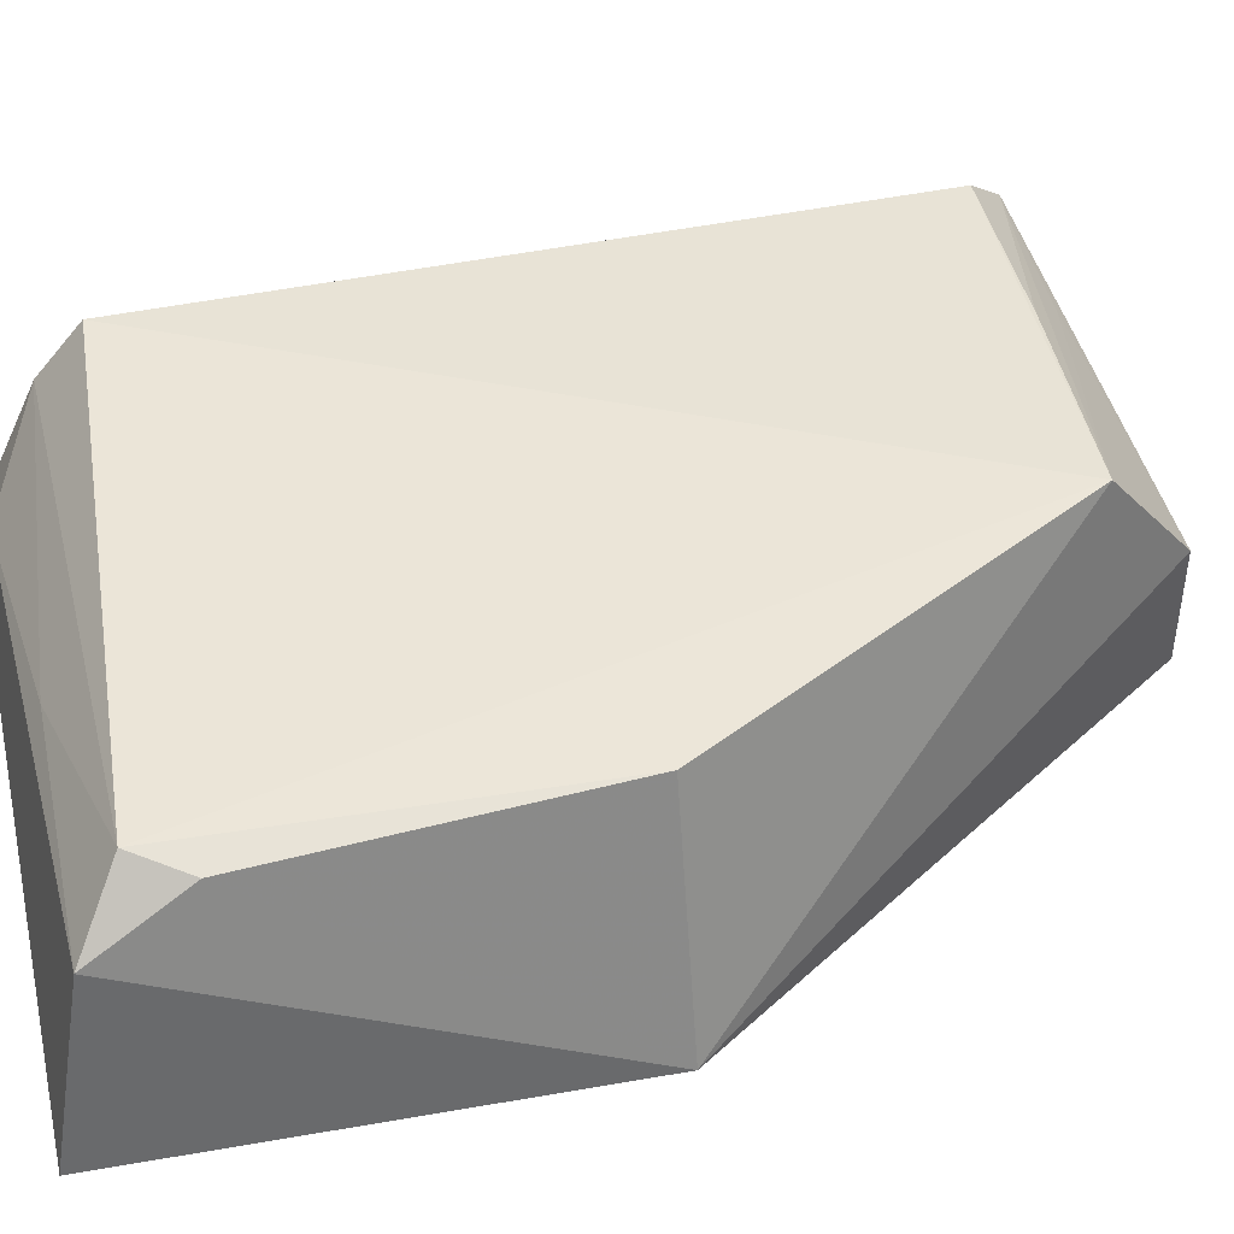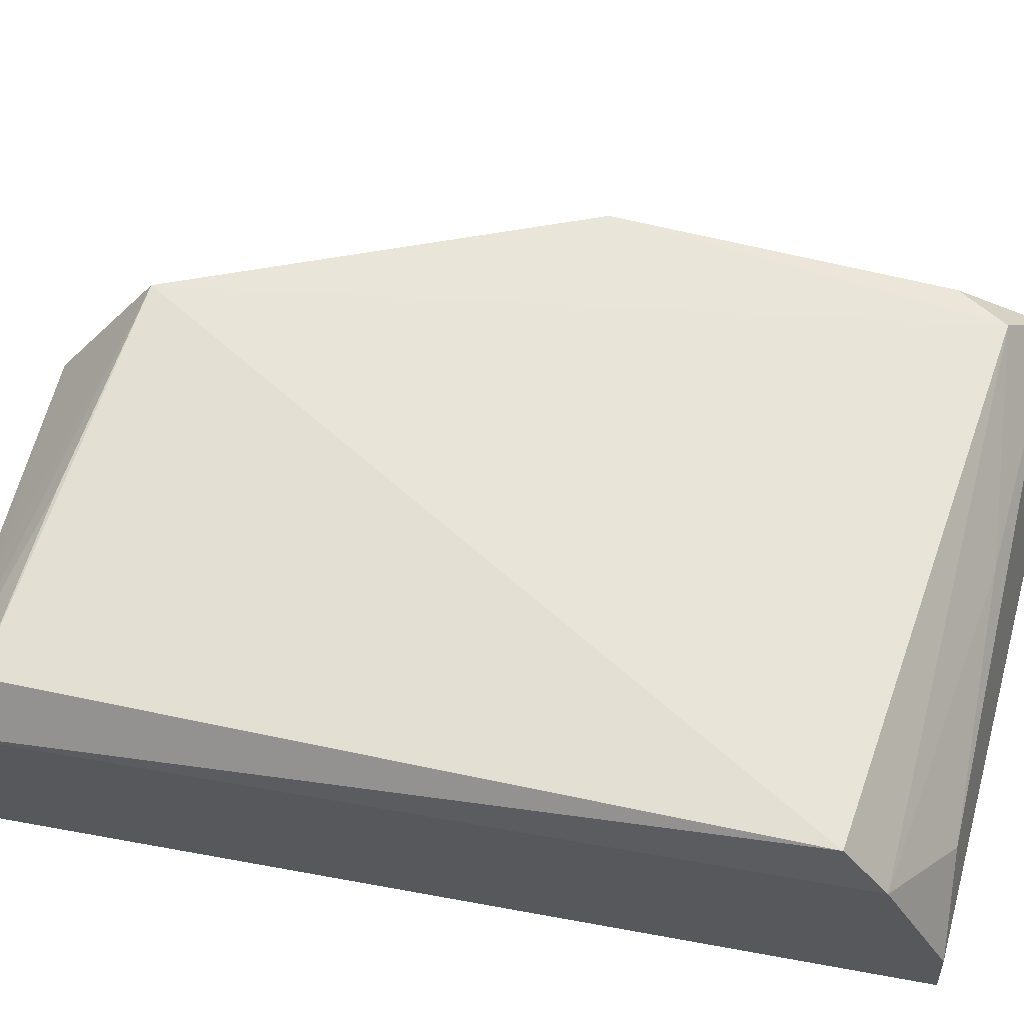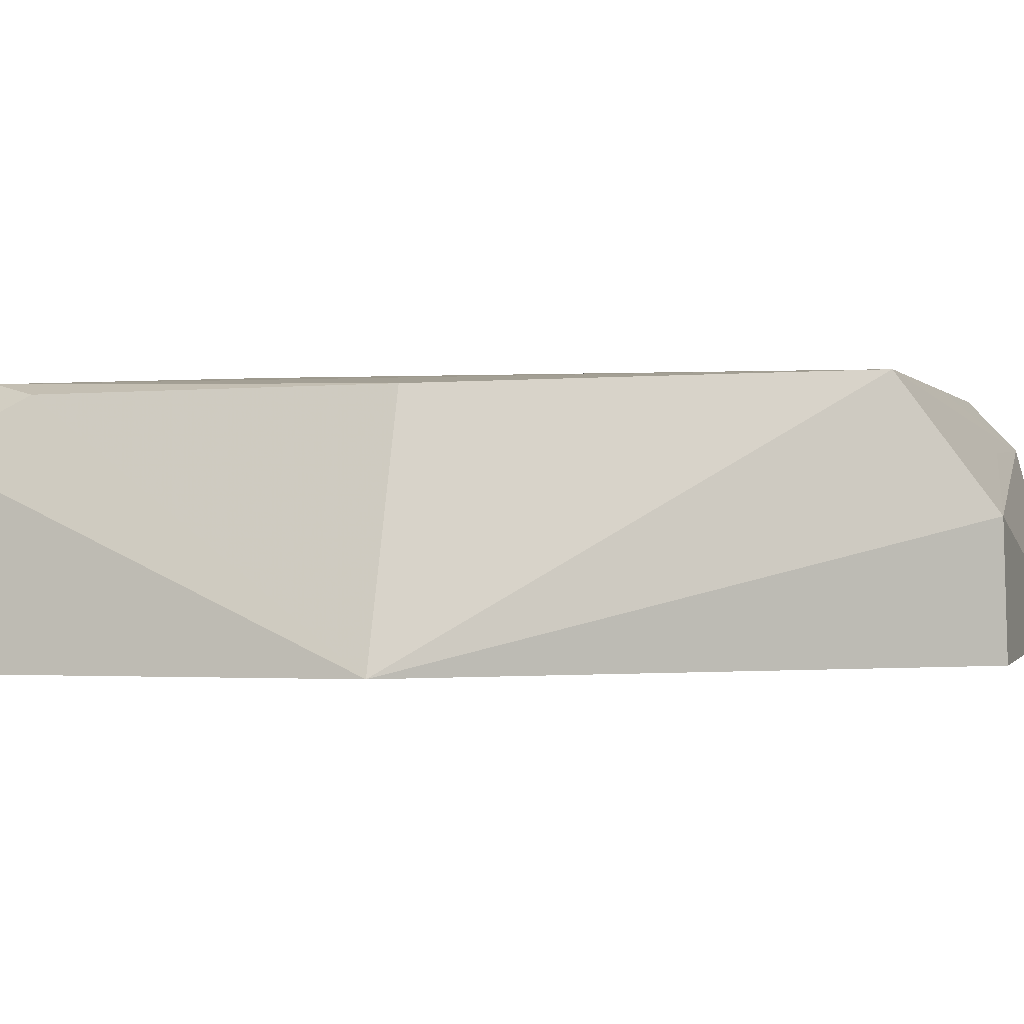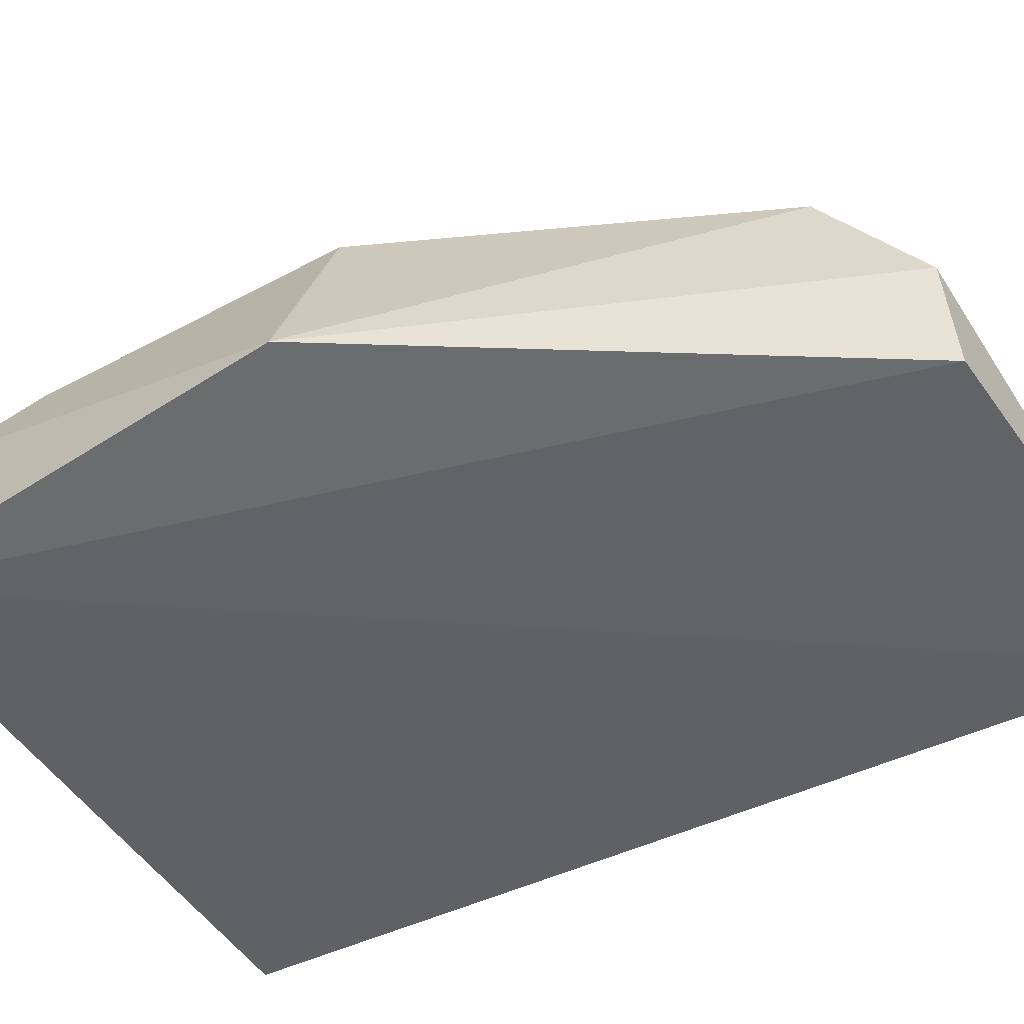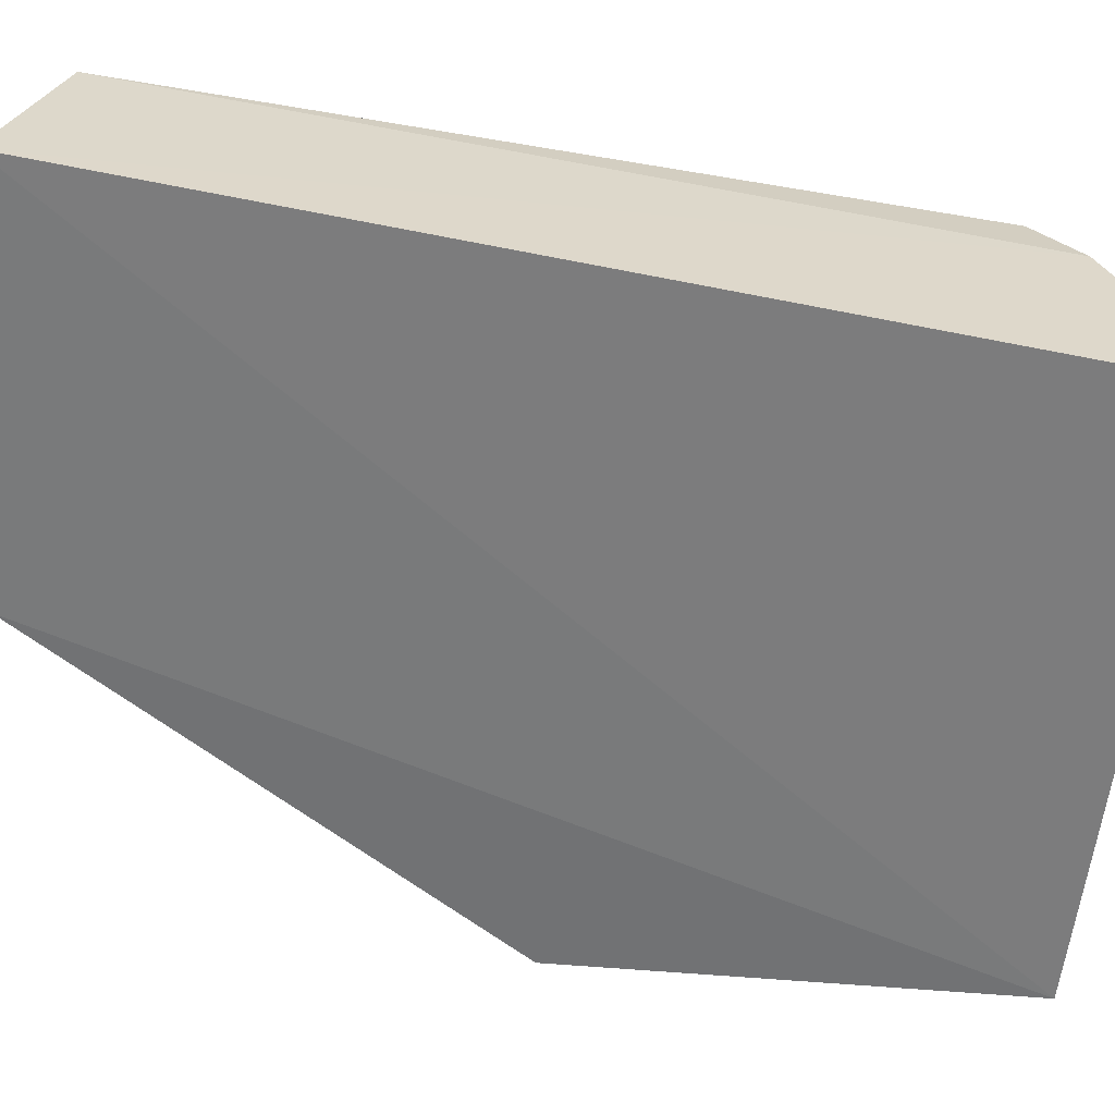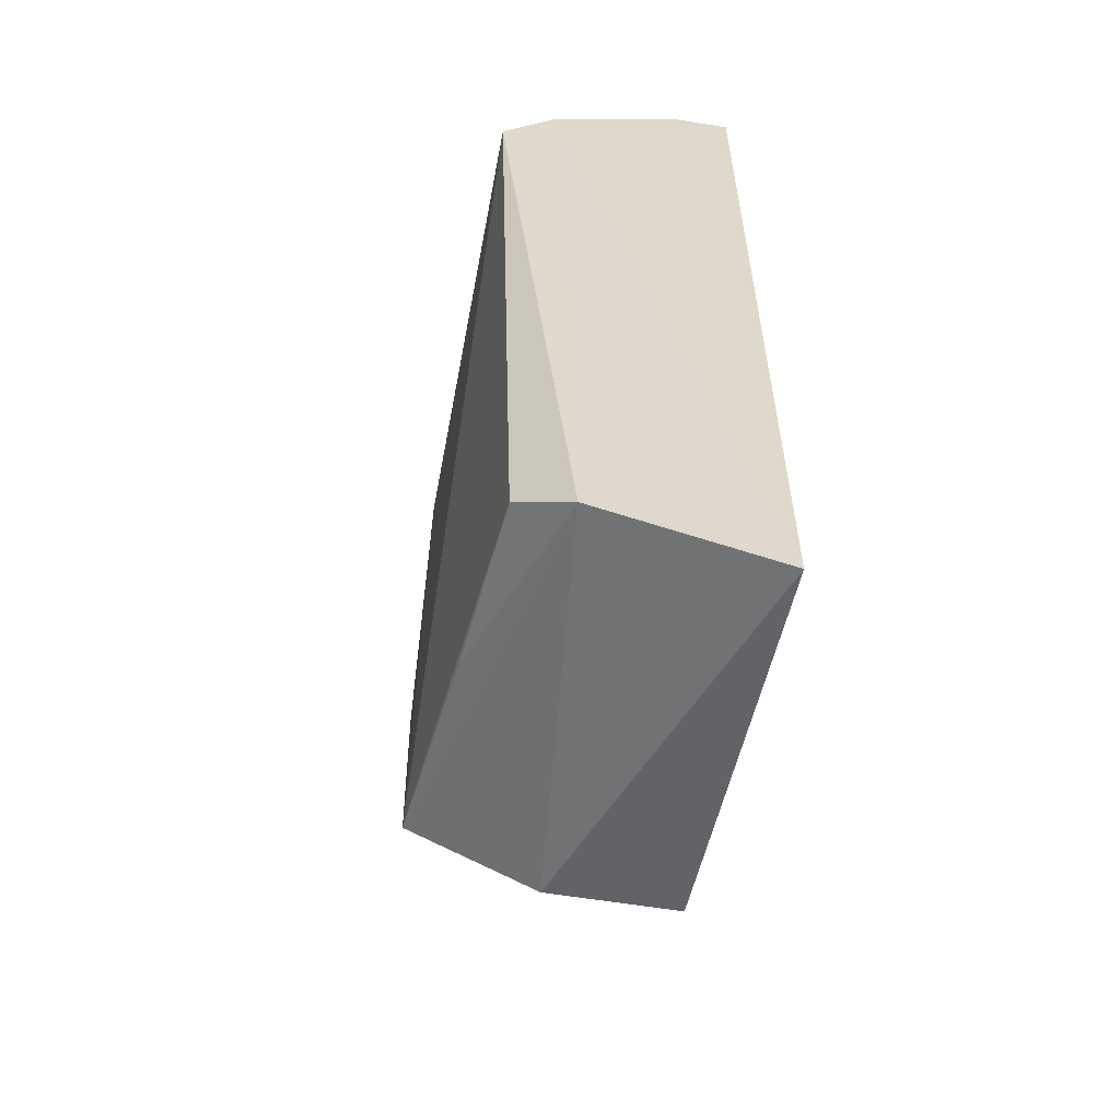
<metadata>
{"format":"obj","ext":"obj","renderer":"f3d","projection":"perspective","resolution":1024,"background":"white","views":[{"elev":45.6,"azim":-107.4,"up":"+Z"},{"elev":61.7,"azim":101.4,"up":"+Z"},{"elev":2.7,"azim":-77.8,"up":"+Z"},{"elev":-50.3,"azim":-62.3,"up":"+Z"},{"elev":-58.6,"azim":79.1,"up":"+Z"},{"elev":-57.5,"azim":79.0,"up":"+Y"}]}
</metadata>
<code>
v 0.0159 0.01246 0.05261
v 0.01657 -0.01626 0.04989
v 0.01619 0.01663 0.04334
v -0.00612 0.01832 0.04328
v -0.005275 0.001553 0.05234
v 0.01668 -0.01807 0.04332
v -0.005332 0.01694 0.05014
v 0.01618 0.0141 0.05053
v 0.000766 -0.01277 0.05279
v 0.01617 0.01651 0.04559
v -0.003587 0.01528 0.05232
v -0.008147 0.001806 0.0437
v 0.01517 -0.01457 0.05169
v 0.001748 -0.01619 0.04819
v 0.0132 0.01624 0.04793
v -0.004868 0.01351 0.05199
v 0.001996 -0.01637 0.04345
v 0.008506 -0.01388 0.05214
v 0.01078 -0.01573 0.04994
v 0.004119 0.01614 0.04978
f 6 4 3
f 8 1 2
f 8 6 3
f 8 2 6
f 10 3 4
f 10 4 7
f 10 8 3
f 11 1 8
f 11 9 1
f 11 5 9
f 12 7 4
f 12 9 5
f 13 2 1
f 13 1 9
f 14 6 2
f 14 9 12
f 15 10 7
f 15 8 10
f 16 11 7
f 16 5 11
f 16 12 5
f 16 7 12
f 17 12 4
f 17 4 6
f 17 14 12
f 17 6 14
f 18 13 9
f 18 9 2
f 18 2 13
f 19 14 2
f 19 2 9
f 19 9 14
f 20 11 8
f 20 8 15
f 20 15 7
f 20 7 11

</code>
